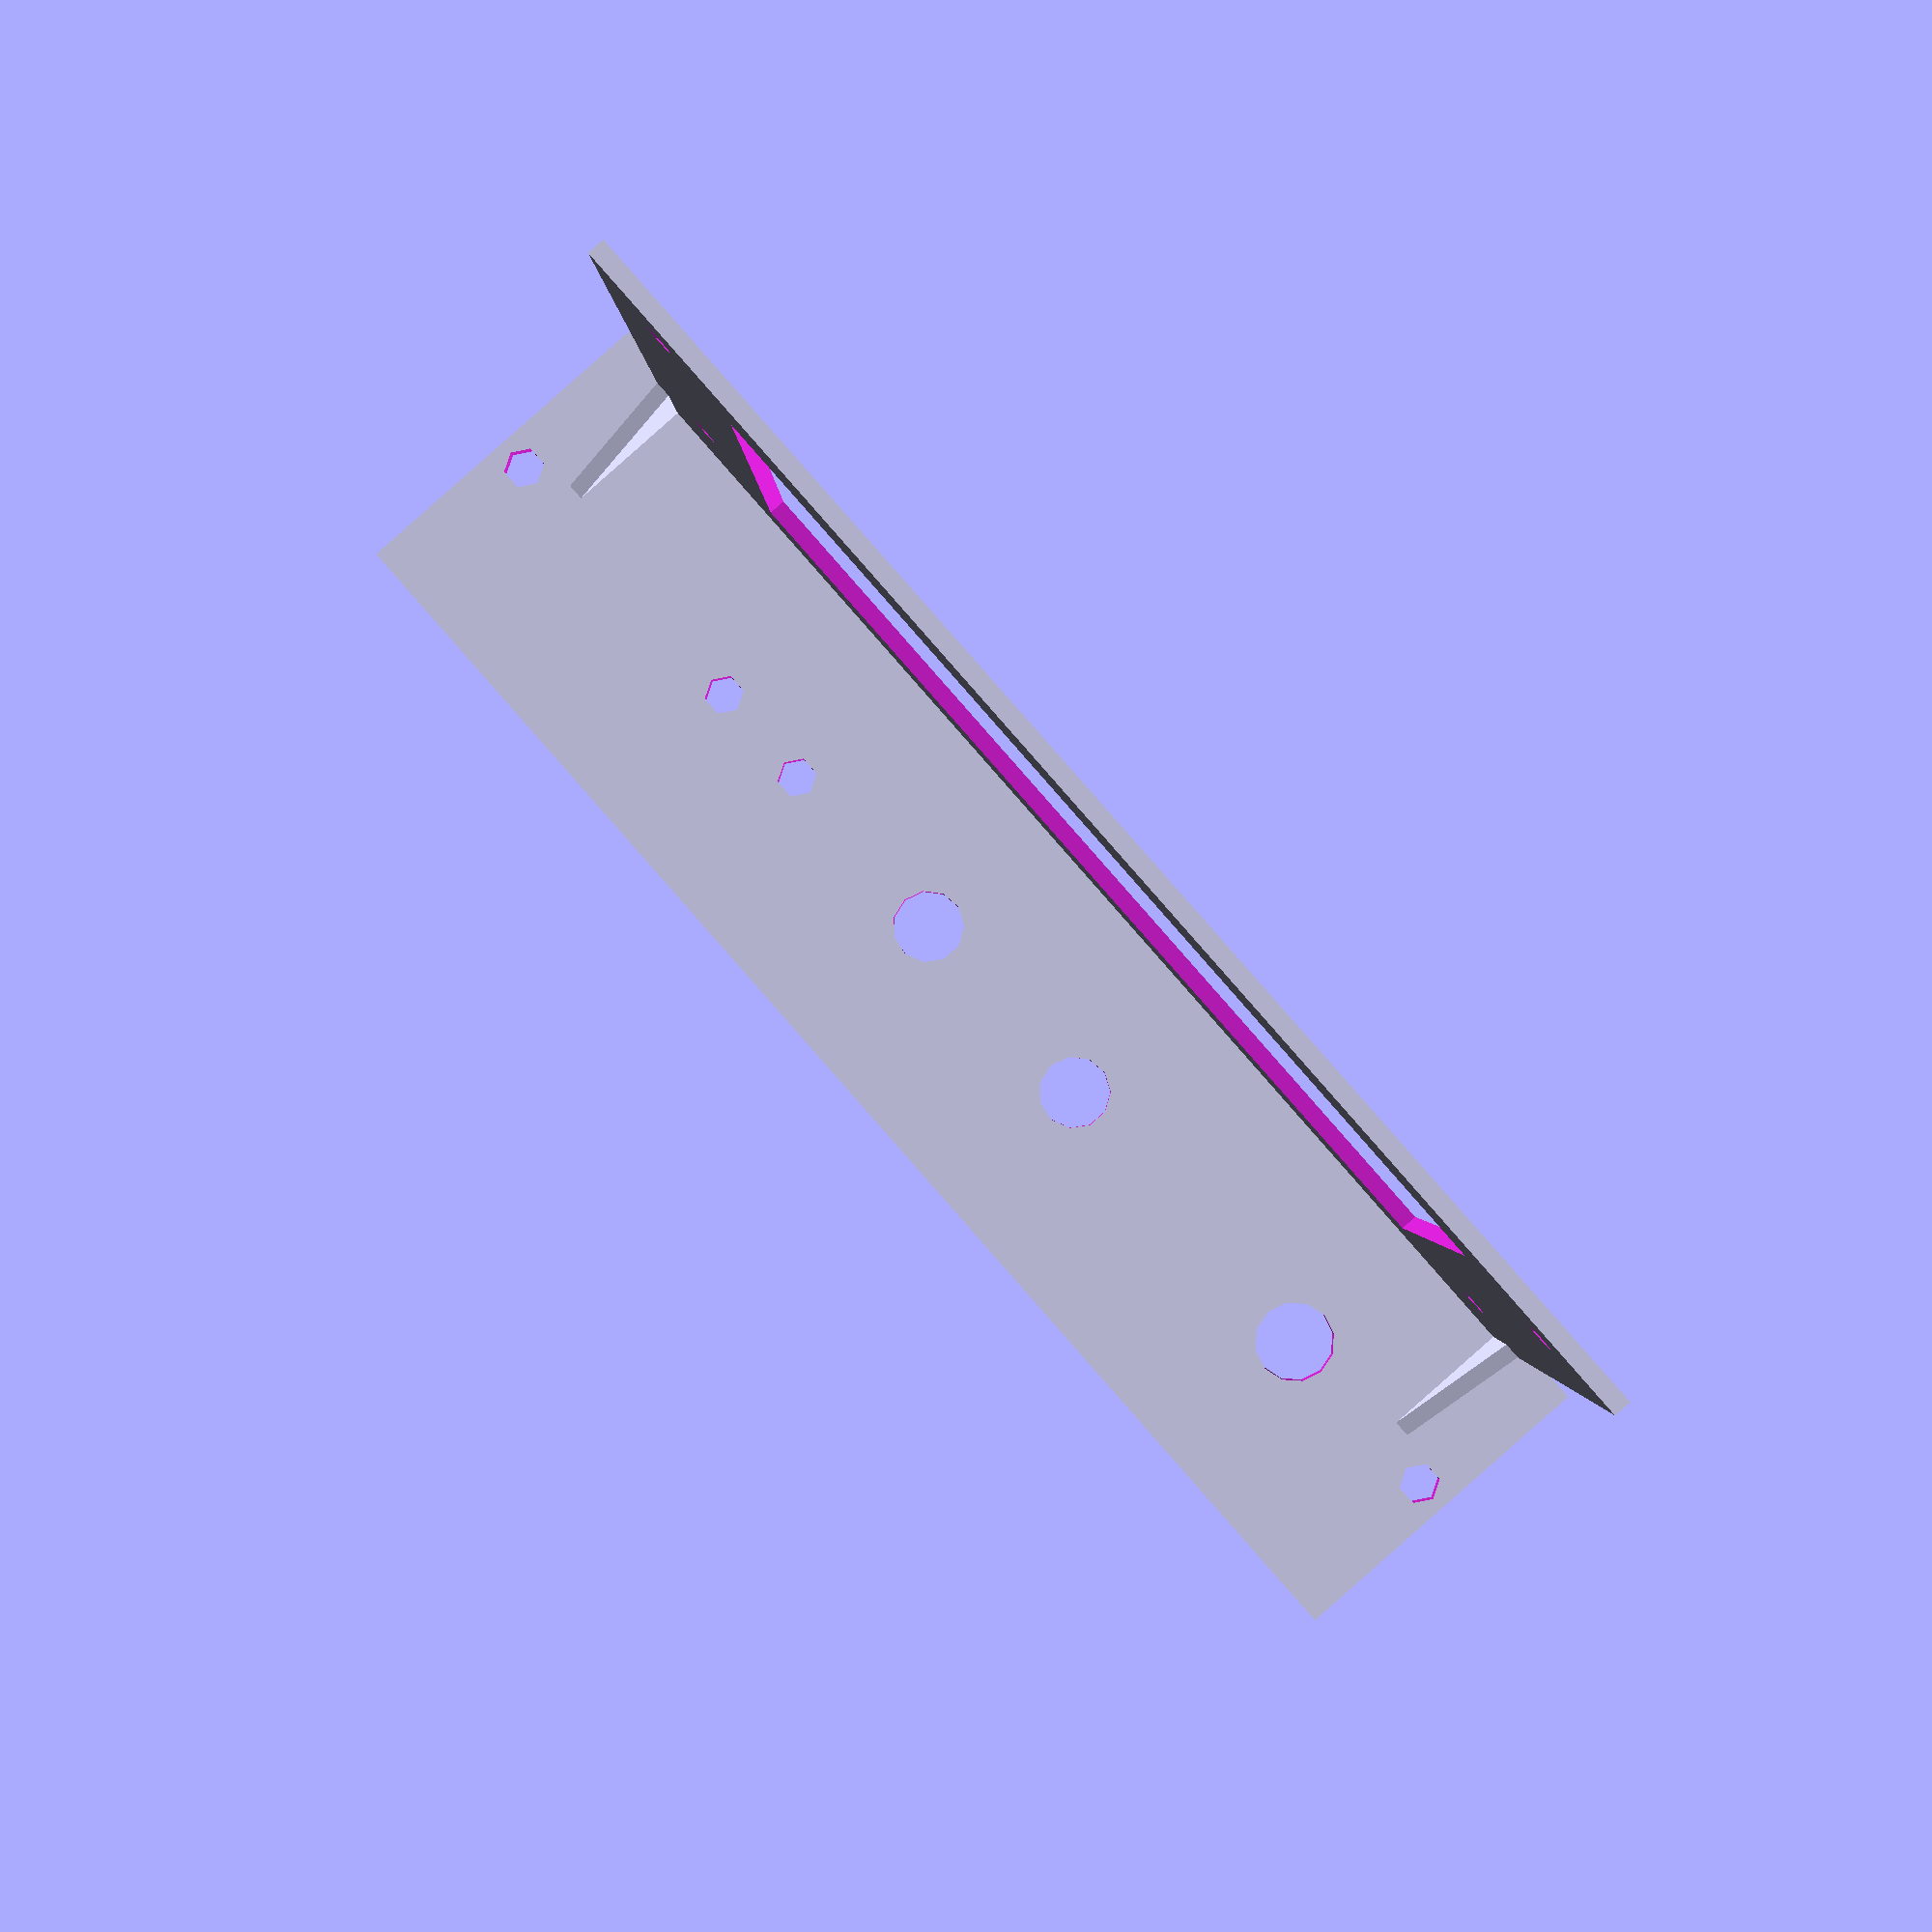
<openscad>
// Parameterised Eurorack module blank
// (C) 2023 Rebecca Scott (me@becdetat.com) / Tanby Dynamics (tanbydynamics.co)
// MIT license

// Globals
frontPanelThickness = 2;
pcbPlateThickness = 1.5;
erHeight = 128.5;   // 3U
erHorizontalPitch = 5.08;   //1/2"
erPanelClearance = 6;   // width of the rails
erPanelScrewDiam = 3.2 + 0.5;   // 1/16" plus 0.5mm
pcbPlateScrewDiam = 3.0;   // 3 = M3
enablePCBPlate = true;
enablePCBPlateSupports = true;  // Small supports on the PCB plate
enablePCBPlateScrewHoles = true;
enablePCBPlateCutouts = true;   // only works with pcbPlateWidth of 80...
pcbPlateCutoutType = 2;    // 1 = triangles, 2 = rectangle
labelDepth = 0.6;

erUnits = 6;
pcbPlateWidth = 80;

//comment the following rotate and translate out to print the front panel on the bed (not recommended)
rotate([90, 0, 0])
translate([0, erUnits*erHorizontalPitch/2, -erUnits*erHorizontalPitch/2])
eurorack_module_blank() {
    // This is applied in a `difference` block, so
    // any geometries added here will be subtracted
    // from the front panel.
    
    // Add custom holes here. Remember that the
    // rail will cover `erPanelClearance` on the
    // top and bottom.
    
    // make some example 6mm and 3mm holes
    centerX = 20;
    centerY = erHorizontalPitch*6/2;

    makeHole(x=centerX,     y=centerY, d=7.2);    // pot
    makeHole(x=centerX*2.5,   y=centerY, d=6.5);  // switch
    makeHole(x=centerX*3.5,   y=centerY, d=6.5);  // 1/8" jack
    makeHole(x=centerX*4.4, y=centerY, d=3.6);    // 3mm led
    makeHole(x=centerX*4.9,   y=centerY, d=3.6);  // 3mm led
    
    makeLabel(x=-1.0, y=5, size=4, label="VCO");
    makeLabel(x=1.0, y=centerX+5, size=4, label="pot");
    makeLabel(x=-3.0, y=centerX*2.5+2, size=4, label="switch");
    makeLabel(x=-0.5, y=centerX*3.5+2, size=4, label="jack");
    makeLabel(x=-2.0, y=105, size=4, label="tanby");
    makeLabel(x=-7.5, y=110, size=4, label="dynamics");
};

module makeHole(x, y, d) {
    translate([x, y, -0.5])
    cylinder(h=frontPanelThickness + 1, d=d);
}

module makeLabel(x, y, size, label, font="Liberation Sans:style=Bold") {
    rotate([180, 0, 270])
    translate([
        -erHorizontalPitch*4 + x,
        -erPanelClearance - y,
        -labelDepth
    ])
    linear_extrude(1)
    text(label, size=size, font=font);
}


module eurorack_module_blank() {
    translate([-erHeight/2,-erHorizontalPitch*erUnits/2,0]) {
        difference() {
            front_panel();
            children(); // children should be cylinders and other geometries that cut through the front panel
        }
        if (enablePCBPlate) {
            pcb_plate();
        }
    }
}

module front_panel() {
    width = erHorizontalPitch*erUnits;
    
    difference() {
        cube([erHeight, width, frontPanelThickness]);
        // top screw hole
        translate([erPanelClearance/2,width/2,-0.5])
        cylinder(h=frontPanelThickness+1, d=erPanelScrewDiam);
        // bottom screw hole
        translate([
            erHeight - erPanelClearance/2,
            width/2,
            -0.5
        ])
        cylinder(h=frontPanelThickness+1, d=erPanelScrewDiam);
    }
}

module pcb_plate() {
    lengthTolerance = 2;    // trim 2mm to clear the rails
    length = erHeight-erPanelClearance*2 - lengthTolerance;
    
    rotate([90, 0, 0])
    translate([erPanelClearance + lengthTolerance/2, pcbPlateThickness, -pcbPlateThickness])
    difference() {
         {
             union() {
                // The plate
                cube([length, pcbPlateWidth+pcbPlateThickness, pcbPlateThickness]);
                
                if (enablePCBPlateSupports) {
                    pcb_plate_support();
                    translate([length-pcbPlateThickness, 0, 0])
                    pcb_plate_support();
                }
            }
        }
        
        if (enablePCBPlateScrewHoles) {
            pcb_plate_screw_holes(pcbPlateWidth, length);
        }
        if (enablePCBPlateCutouts) {
            if (pcbPlateCutoutType == 1) {
                pcb_plate_triangle_cutouts(pcbPlateWidth, length);
            } else if (pcbPlateCutoutType == 2) {
                pcb_plate_rectangle_cutout(pcbPlateWidth, length);
            }
        }
    }
}

// Increase widthRatio for larger supports
module pcb_plate_support(widthRatio = 2/5) {
    width = erHorizontalPitch*erUnits*widthRatio;
    
    translate([pcbPlateThickness,0,-width])
    rotate([0,270,0])
    linear_extrude(height=pcbPlateThickness)
    polygon([
        [0,0],
        [width,0],
        [width,width]
    ]);
}

// offset is the distance in from the corner
module pcb_plate_screw_holes(pcbWidth, pcbLength, offset = 7) {
    module hole() {
        cylinder(h = pcbPlateThickness + 1, d = pcbPlateScrewDiam);
    }
    
    panelOffset = 20;
    zOffset = -pcbPlateThickness + 0.6;
    
    translate([offset, panelOffset, zOffset])
    hole();
    translate([pcbLength-offset, panelOffset, zOffset])
    hole();
    translate([offset, pcbWidth-offset, zOffset])
    hole();
    translate([pcbLength-offset, pcbWidth-offset, zOffset])
    hole();
}

module pcb_plate_triangle_cutouts(pcbWidth, pcbLength, offset = 10) {
    cutoutLength = (pcbWidth - offset*3)/2;
    
    module cutout() {
        translate([0, 0, -0.5])
        linear_extrude(height = pcbPlateThickness + 1)
        polygon([
            [0, 0],
            [cutoutLength, 0],
            [cutoutLength, cutoutLength]
        ]);
    }
    
    module cutoutPair() {
        translate([offset*1.5, offset, 0])
        cutout();
        
        translate([offset*4, offset*1.5+cutoutLength, 0])
        rotate([0, 0, 180])
        cutout();
    }
    
    translate([0, 0, 0])
    cutoutPair();
    translate([offset*3, 0, 0])
    cutoutPair();
    translate([offset*6, 0, 0])
    cutoutPair();
    
    translate([0, offset*3.5, 0])
    cutoutPair();
    translate([offset*3, offset*3.5, 0])
    cutoutPair();
    translate([offset*6, offset*3.5, 0])
    cutoutPair();
}

module pcb_plate_rectangle_cutout(pcbWidth, pcbLength, offset = 10) {
    translate([offset*1.5, offset*1.0, -0.5])
    cube([
        pcbLength - offset*3.0,
        pcbWidth - offset*2.0,
        pcbPlateThickness + 1
    ]);
}
</openscad>
<views>
elev=270.4 azim=179.1 roll=48.6 proj=p view=wireframe
</views>
